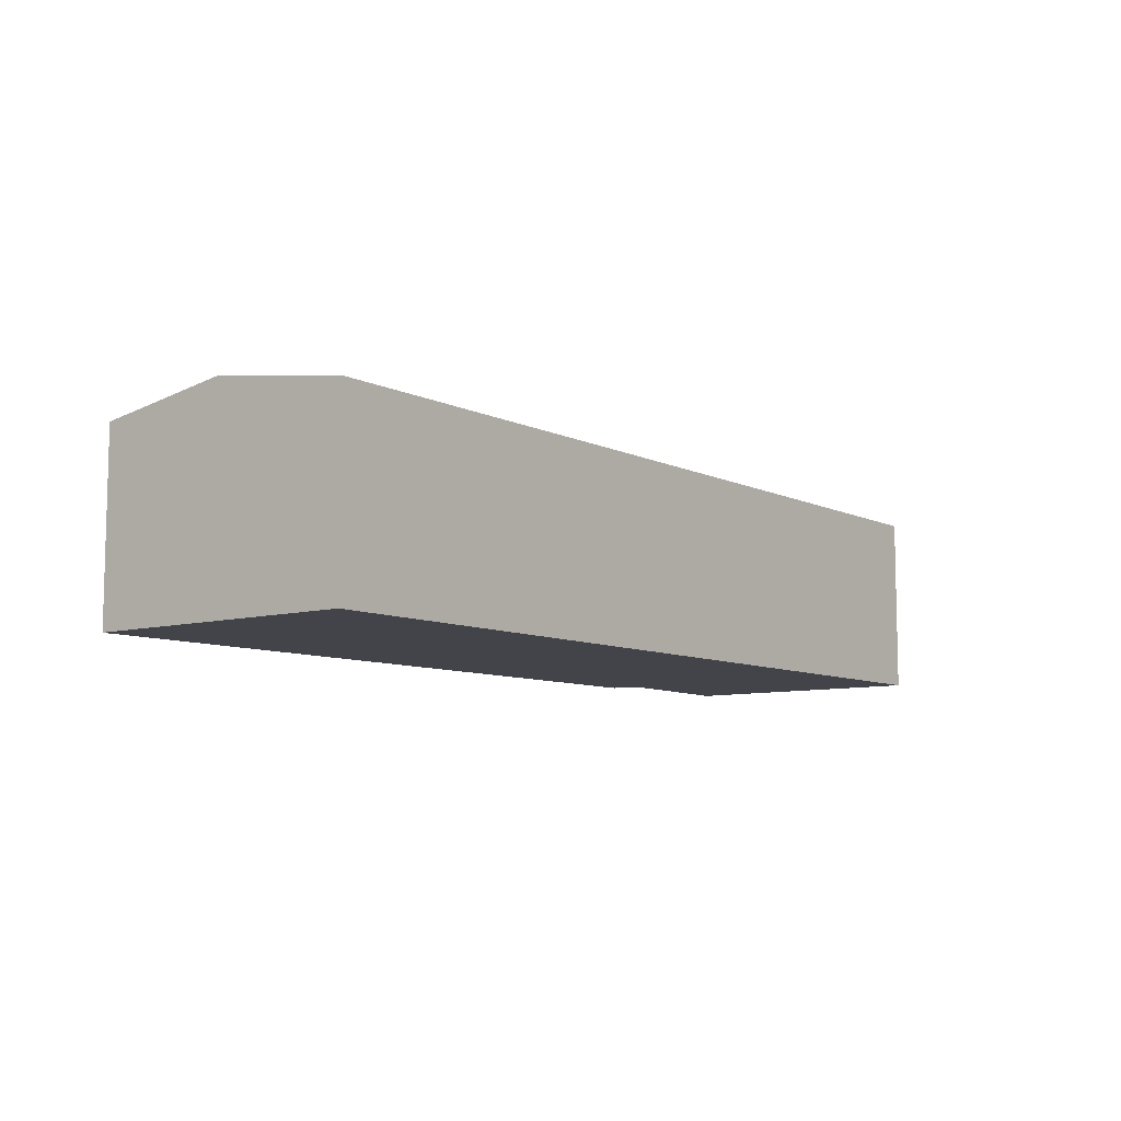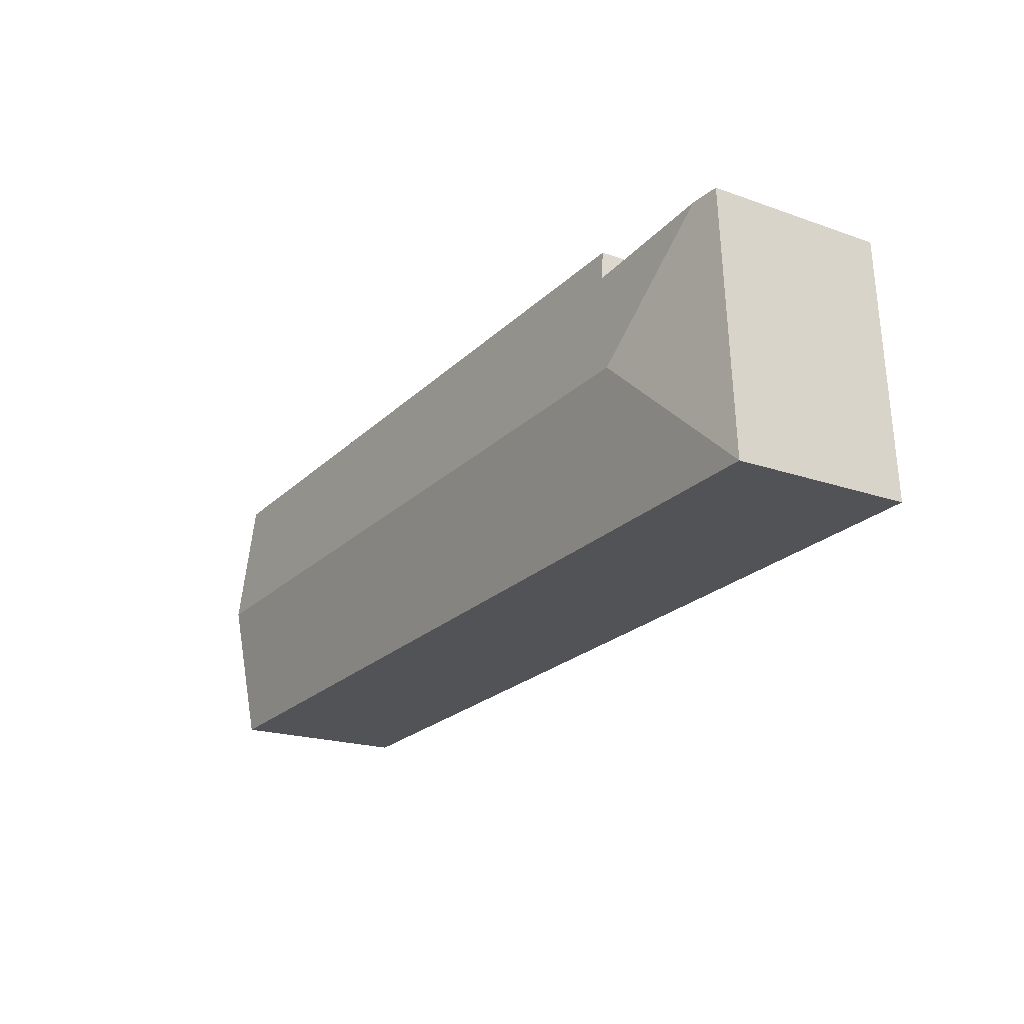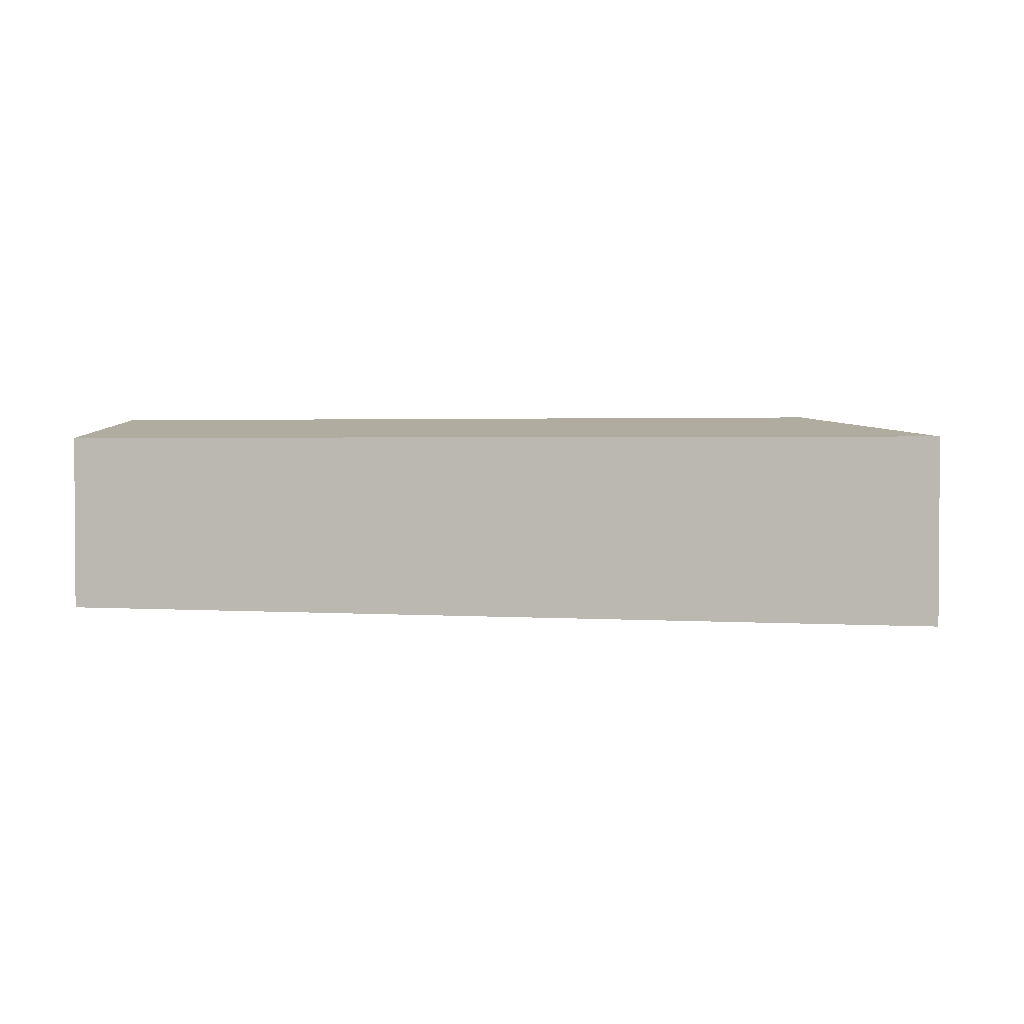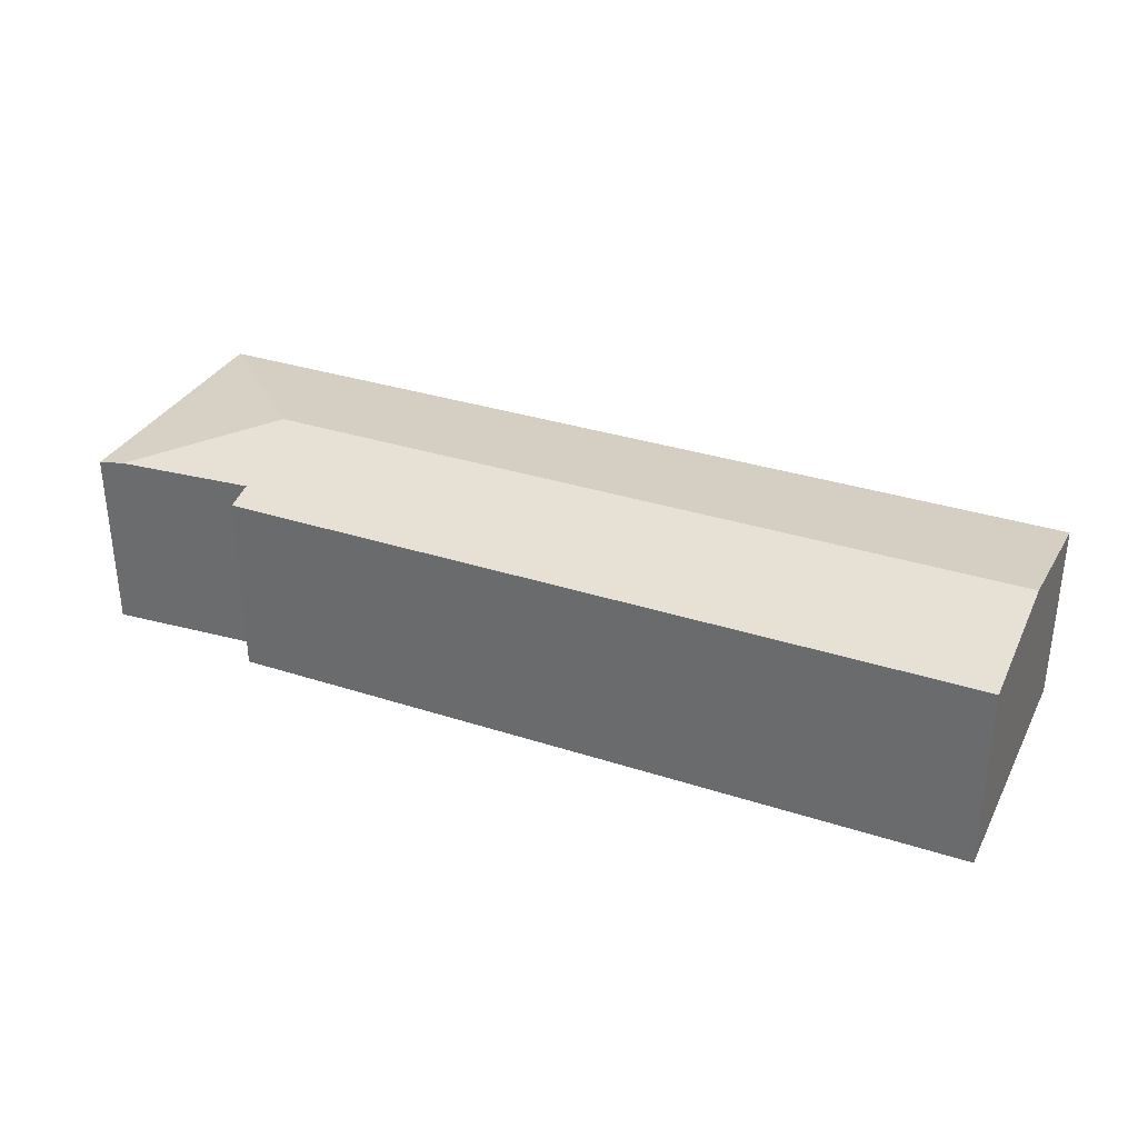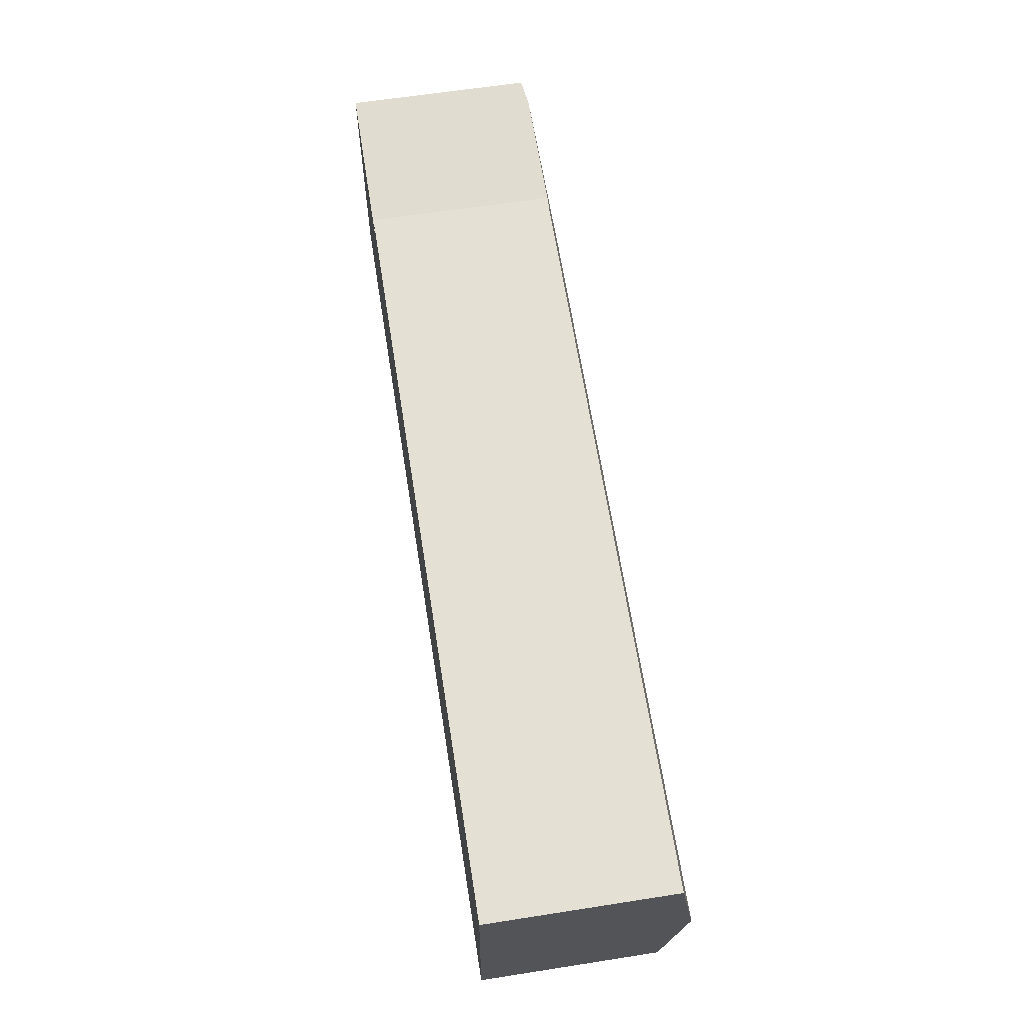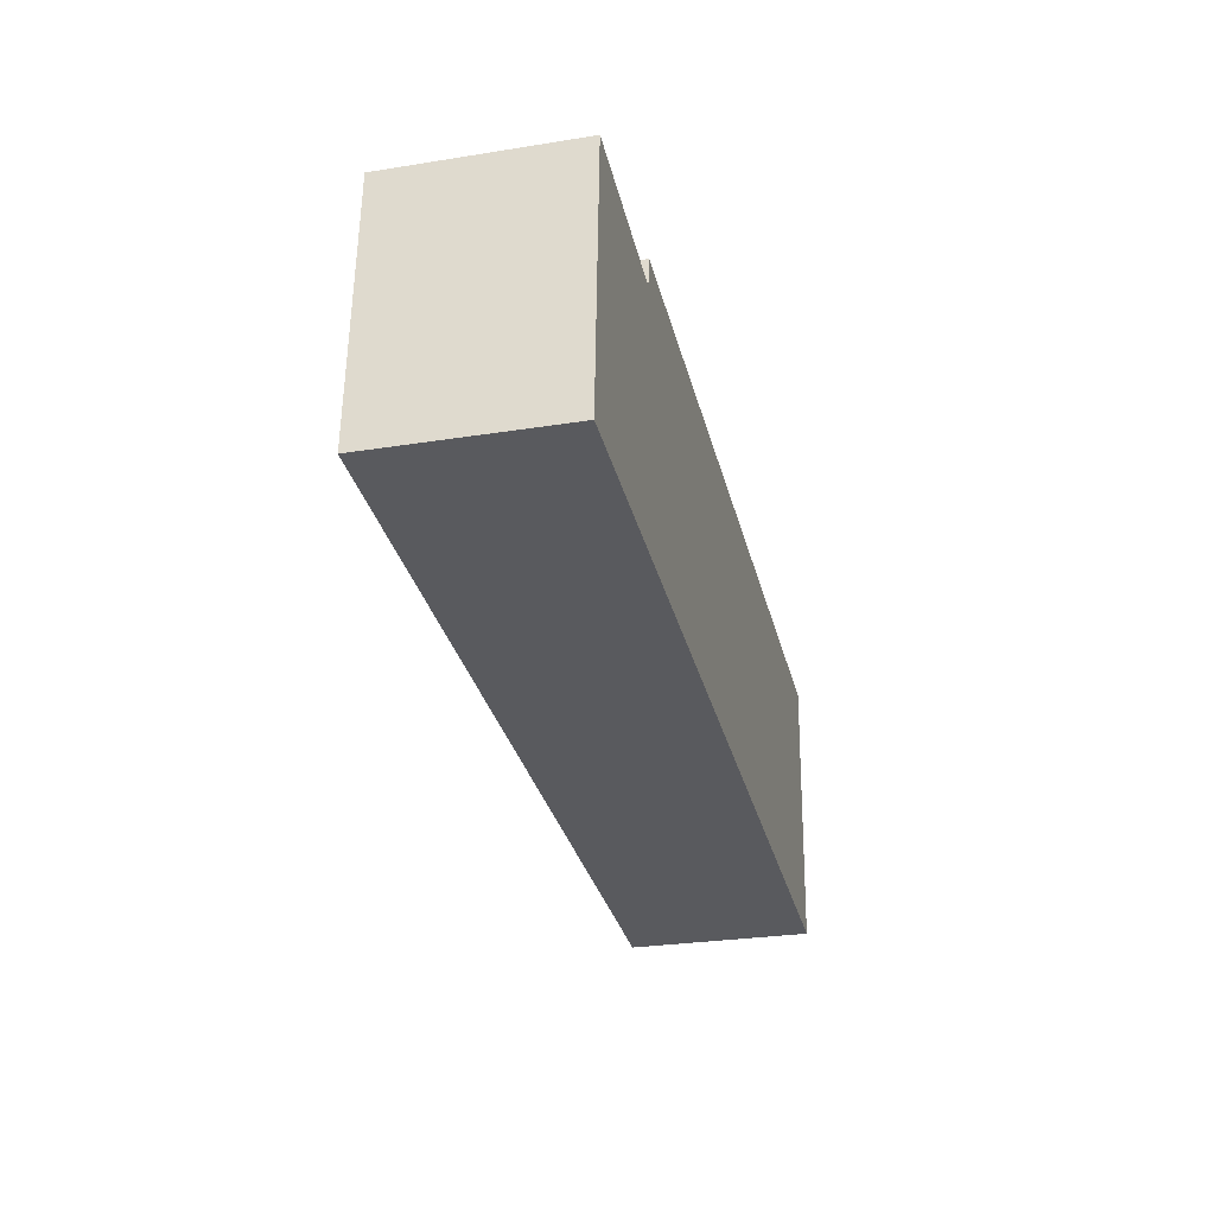
<metadata>
{"format":"obj","ext":"obj","renderer":"f3d","projection":"perspective","resolution":1024,"background":"white","views":[{"elev":-8.4,"azim":130.9,"up":"+Y"},{"elev":-19.6,"azim":-123.3,"up":"+Z"},{"elev":2.0,"azim":-163.4,"up":"+Y"},{"elev":33.1,"azim":27.3,"up":"+Y"},{"elev":62.6,"azim":81.0,"up":"+Z"},{"elev":-28.1,"azim":-76.4,"up":"+Z"}]}
</metadata>
<code>
v  4.003 5.454 3.569
v  0.945 4.882 -0.054
v  0 4.882 2.989e-16
v  3.209 4.882 -0.184
v  24.16 4.882 -1.386
v  24.38 5.454 2.4
v  1.097 4.988 6.828
v  0.396 4.882 6.918
v  24.59 4.906 6.031
v  4.716 5.027 6.366
v  4.82 4.906 7.165
v  0.396 -4.236e-16 6.918
v  4.716 -3.898e-16 6.366
v  1.097 -4.181e-16 6.828
v  4.82 -4.387e-16 7.165
v  24.59 -3.693e-16 6.031
v  0 0 0
v  24.38 -1.47e-16 2.4
v  24.16 8.487e-17 -1.386
v  3.209 1.127e-17 -0.184
v  0.945 3.307e-18 -0.054
g defaultobject
f 1 2 3
f 2 1 4
f 4 1 5
f 5 1 6
f 7 3 8
f 3 7 1
f 9 10 11
f 10 1 7
f 1 10 6
f 6 10 9
f 8 10 7
f 10 8 12
f 10 12 13
f 13 12 14
f 15 9 11
f 9 15 16
f 13 11 10
f 11 13 15
f 17 8 3
f 8 17 12
f 16 6 9
f 6 16 5
f 5 16 18
f 5 18 19
f 19 4 5
f 4 19 20
f 4 20 2
f 2 20 21
f 2 21 3
f 3 21 17
f 15 18 16
f 18 15 19
f 19 15 13
f 19 13 20
f 20 13 14
f 20 14 12
f 20 12 21
f 21 12 17

</code>
